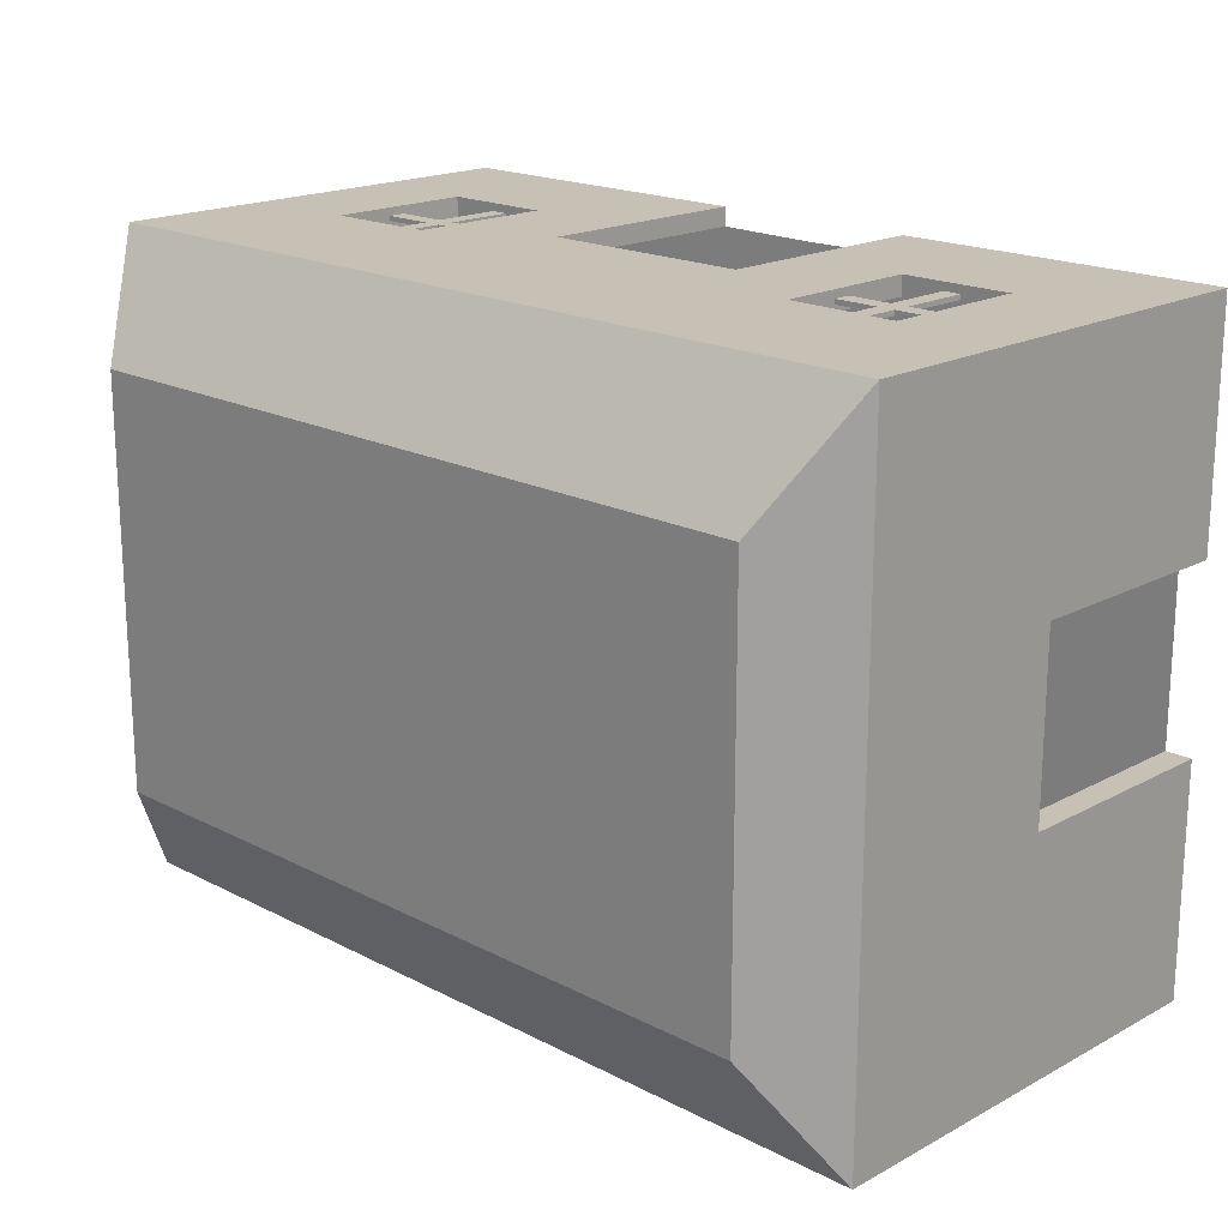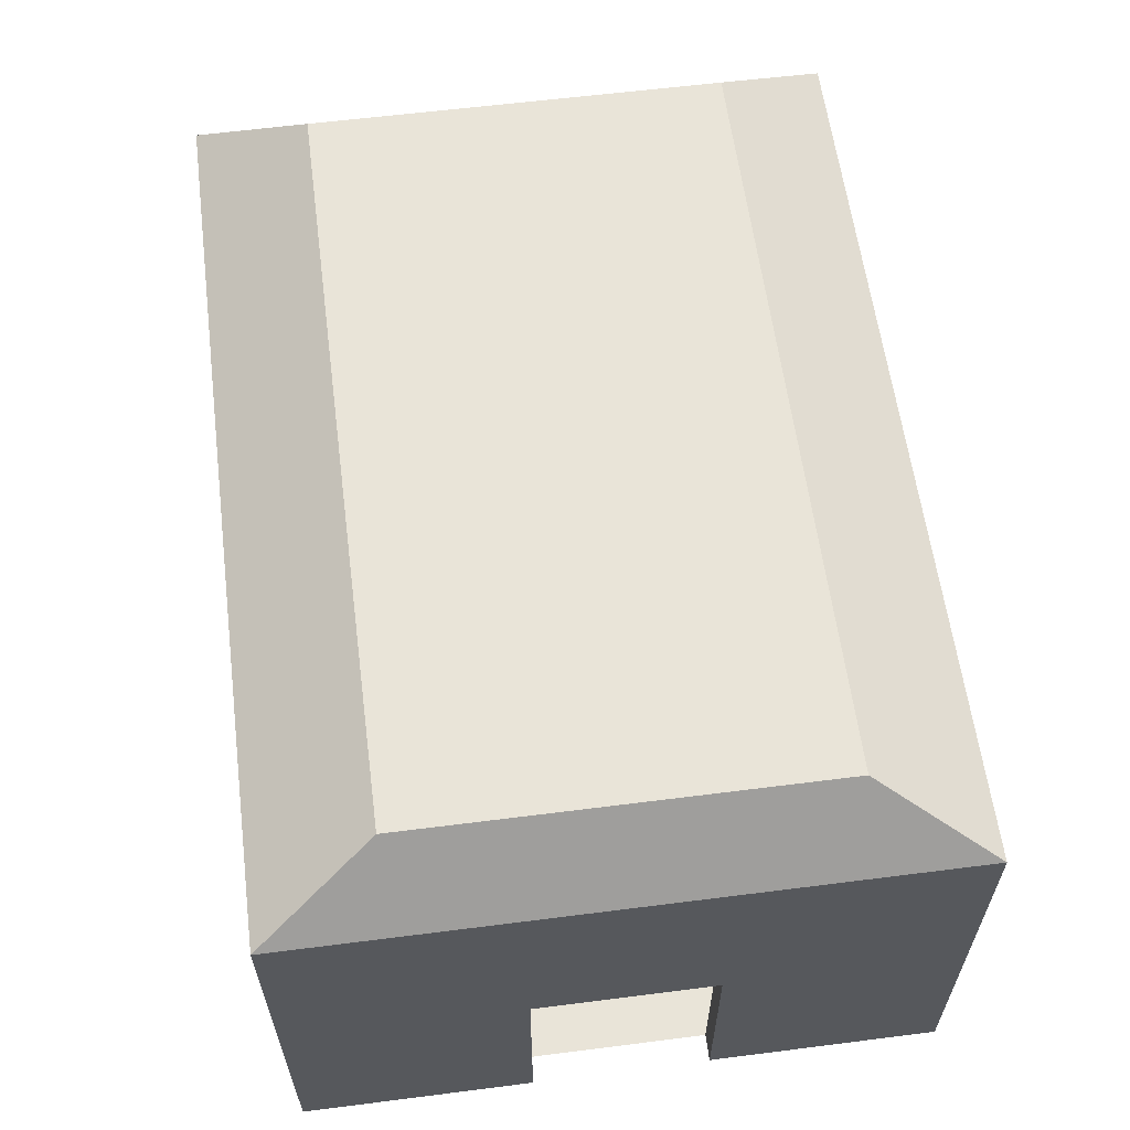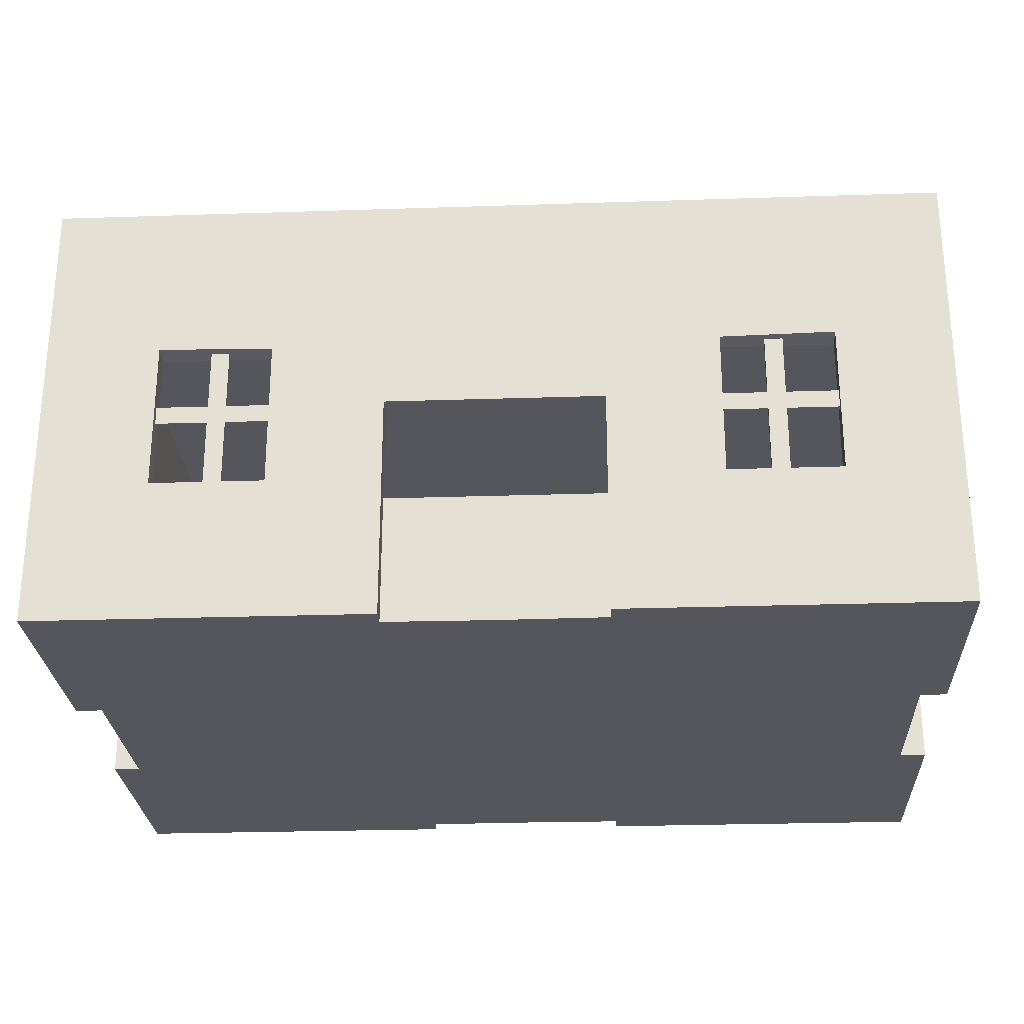
<metadata>
{"format":"obj","ext":"obj","renderer":"f3d","projection":"perspective","resolution":1024,"background":"white","views":[{"elev":18.6,"azim":-135.5,"up":"+Z"},{"elev":60.3,"azim":-97.4,"up":"+Y"},{"elev":-26.3,"azim":3.0,"up":"+Y"}]}
</metadata>
<code>
o ShedCorner
v -15.95 0.004657 -11.58
v -15.95 16.11 -11.58
v -3.867 0.004658 -11.58
v -3.867 16.11 -11.58
v -15.95 8.058 -11.58
v -3.867 8.058 -11.58
v -15.95 0.00466 -3.236
v -15.95 16.11 -3.236
v -3.867 18.77 -3.236
v -15.95 8.058 -3.236
v 0 16.11 -11.58
v 0 18.77 -3.236
v -15.95 16.11 0
v -3.867 18.77 0
v -15.95 8.058 0
v -14.99 0.004657 -10.9
v -14.99 15.63 -10.9
v -3.867 0.004658 -10.9
v -3.867 15.63 -10.9
v -14.99 8.058 -10.9
v -3.867 8.058 -10.9
v -14.99 0.00466 -3.236
v -14.99 15.63 -3.236
v -3.867 15.63 -3.236
v -14.99 8.058 -3.236
v 0 15.63 -10.9
v 0 15.63 -3.236
v -14.99 15.63 0
v -3.867 15.63 0
v -14.99 8.058 0
v 0 15.63 0
v -3.867 0.004659 -3.236
v -14.99 0.004661 0.008444
v -3.867 0.00466 0
v 0 0.00466 0
v 0.02198 0.00466 -3.086
v -3.867 18.77 -7.411
v 0 18.77 -7.411
v -14.99 15.63 -7.068
v -14.99 8.058 -7.068
v -3.867 15.63 -7.068
v 0 15.63 -7.068
v 0.007225 0.004659 -7.021
v 0.01149 0.004658 -10.87
v -14.99 0.004659 -7.106
v -3.867 0.004659 -7.106
v -13.68 18.77 -3.236
v -13.68 18.77 0
v -13.68 18.77 -7.411
v -10.41 18.77 -3.236
v -7.138 18.77 -3.236
v -10.41 18.77 0
v -7.138 18.77 0
v -10.41 18.77 -7.411
v -7.138 18.77 -7.411
v -7.895 0.004658 -11.58
v -11.92 0.004657 -11.58
v -11.92 16.11 -11.58
v -7.895 16.11 -11.58
v -11.92 8.058 -11.58
v -7.895 8.058 -11.58
v -15.95 5.082 -11.58
v -3.867 5.082 -11.58
v -15.95 5.082 -3.236
v -14.99 5.083 -10.9
v -3.867 5.083 -10.9
v -14.99 5.083 -3.236
v -14.99 5.083 -7.082
v -11.92 5.082 -11.58
v -7.895 5.082 -11.58
v -15.95 10.4 -11.58
v -3.867 10.32 -11.58
v -15.95 10.4 -3.236
v 0 10.32 -11.58
v -15.95 10.4 0
v -14.99 10.26 -10.9
v -3.867 10.26 -10.9
v -14.99 10.26 -3.236
v -14.99 10.26 0
v -14.99 10.26 -7.068
v -11.92 10.4 -11.58
v -7.895 10.32 -11.58
v -11.92 8.058 -10.89
v -7.895 8.058 -10.89
v -11.93 10.29 -10.89
v -11.91 5.083 -10.89
v -7.885 5.083 -10.89
v -7.895 10.29 -10.89
v -7.923 12.43 -10.9
v -12.01 12.54 -10.9
v -10.1 8.201 -11.3
v -10.1 7.562 -11.3
v -10.1 8.201 -11.12
v -10.1 7.562 -11.12
v -9.463 7.562 -11.12
v -9.463 8.201 -11.12
v -9.463 7.562 -11.3
v -9.463 8.201 -11.3
v -12.37 7.562 -11.12
v -12.37 8.201 -11.12
v -12.37 8.201 -11.3
v -12.37 7.562 -11.3
v -7.194 7.562 -11.3
v -7.194 8.201 -11.3
v -7.194 8.201 -11.12
v -7.194 7.562 -11.12
v -10.1 4.936 -11.3
v -9.463 4.936 -11.3
v -9.463 4.936 -11.12
v -10.1 4.936 -11.12
v -9.463 10.83 -11.3
v -10.1 10.83 -11.3
v -10.1 10.83 -11.12
v -9.463 10.83 -11.12
v -7.982 0.00466 -3.236
v -7.941 0.004659 -7.106
v -8.014 0.00466 0
v -7.9 0.004658 -10.9
v -11.96 0.00466 -3.236
v -11.94 0.004659 -7.106
v -11.92 0.004657 -10.9
v -11.98 0.00466 0
v 15.95 0.004657 -11.58
v 15.95 16.11 -11.58
v 3.867 0.004658 -11.58
v 3.867 16.11 -11.58
v 15.95 8.058 -11.58
v 3.867 8.058 -11.58
v 15.95 0.00466 -3.236
v 15.95 16.11 -3.236
v 3.867 18.77 -3.236
v 15.95 8.058 -3.236
v 0 8.058 -11.58
v 15.95 16.11 0
v 3.867 18.77 0
v 15.95 8.058 0
v 0 18.77 0
v 14.99 0.004657 -10.9
v 14.99 15.63 -10.9
v 3.867 0.004658 -10.9
v 3.867 15.63 -10.9
v 14.99 8.058 -10.9
v 3.867 8.058 -10.9
v 14.99 0.00466 -3.236
v 14.99 15.63 -3.236
v 3.867 15.63 -3.236
v 14.99 8.058 -3.236
v 0 8.058 -10.9
v 14.99 15.63 0
v 3.867 15.63 0
v 14.99 8.058 0
v 3.867 0.004659 -3.236
v 14.99 0.004661 0
v 3.867 0.00466 0
v 3.867 18.77 -7.411
v 14.99 15.63 -7.068
v 14.99 8.058 -7.068
v 3.867 15.63 -7.068
v 14.99 0.004659 -7.106
v 3.867 0.004659 -7.106
v 13.68 18.77 -3.236
v 13.68 18.77 0.01031
v 13.68 18.77 -7.411
v 10.41 18.77 -3.236
v 7.138 18.77 -3.236
v 10.41 18.77 0
v 7.138 18.77 0
v 10.41 18.77 -7.411
v 7.138 18.77 -7.411
v 7.895 0.004658 -11.58
v 11.92 0.004657 -11.58
v 11.92 16.11 -11.58
v 7.895 16.11 -11.58
v 11.92 8.058 -11.58
v 7.895 8.058 -11.58
v 15.95 5.082 -11.58
v 3.867 5.082 -11.58
v 15.95 5.082 -3.236
v 14.99 5.083 -10.9
v 3.867 5.083 -10.9
v 14.99 5.083 -3.236
v 14.99 5.083 -7.082
v 11.92 5.082 -11.58
v 7.895 5.082 -11.58
v 15.95 10.4 -11.58
v 3.867 10.32 -11.58
v 15.95 10.4 -3.236
v 15.95 10.4 0
v 14.99 10.26 -10.9
v 3.867 10.26 -10.9
v 14.99 10.26 -3.236
v 0 10.26 -10.9
v 14.99 10.26 0
v 14.99 10.26 -7.068
v 11.92 10.4 -11.58
v 7.895 10.32 -11.58
v 11.92 8.058 -10.89
v 7.895 8.058 -10.89
v 11.93 10.29 -10.89
v 11.91 5.083 -10.89
v 7.885 5.083 -10.89
v 7.895 10.29 -10.89
v 7.923 12.43 -10.9
v 12.01 12.54 -10.9
v 10.1 8.201 -11.3
v 10.1 7.562 -11.3
v 10.1 8.201 -11.12
v 10.1 7.562 -11.12
v 9.463 7.562 -11.12
v 9.463 8.201 -11.12
v 9.463 7.562 -11.3
v 9.463 8.201 -11.3
v 12.37 7.562 -11.12
v 12.37 8.201 -11.12
v 12.37 8.201 -11.3
v 12.37 7.562 -11.3
v 7.194 7.562 -11.3
v 7.194 8.201 -11.3
v 7.194 8.201 -11.12
v 7.194 7.562 -11.12
v 10.1 4.936 -11.3
v 9.463 4.936 -11.3
v 9.463 4.936 -11.12
v 10.1 4.936 -11.12
v 9.463 10.83 -11.3
v 10.1 10.83 -11.3
v 10.1 10.83 -11.12
v 9.463 10.83 -11.12
v 7.982 0.00466 -3.236
v 7.941 0.004659 -7.106
v 8.014 0.00466 0
v 7.9 0.004658 -10.9
v 11.96 0.00466 -3.236
v 11.94 0.004659 -7.106
v 11.92 0.004657 -10.9
v 11.98 0.00466 0
v -15.95 0.004657 11.58
v -15.95 16.11 11.58
v -3.867 0.004658 11.58
v -3.867 16.11 11.58
v -15.95 8.058 11.58
v -3.867 8.058 11.58
v -15.95 0.00466 3.236
v -15.95 16.11 3.236
v -3.867 18.77 3.236
v -15.95 8.058 3.236
v 0 8.058 11.58
v 0 18.77 3.236
v -14.99 0.004657 10.9
v -14.99 15.63 10.9
v -3.867 0.004658 10.9
v -3.867 15.63 10.9
v -14.99 8.058 10.9
v -3.867 8.058 10.9
v -14.99 0.00466 3.236
v -14.99 15.63 3.236
v -3.867 15.63 3.236
v -14.99 8.058 3.236
v 0 15.63 3.236
v -3.867 0.004659 3.236
v 0 0.00466 3.111
v -3.867 18.77 7.411
v 0 18.77 7.411
v -14.99 15.63 7.068
v -14.99 8.058 7.068
v -3.867 15.63 7.068
v 0 0.004659 6.998
v 0 0.004658 10.86
v -14.99 0.004659 7.106
v -3.867 0.004659 7.106
v -13.68 18.77 3.236
v -13.68 18.77 7.411
v -10.41 18.77 3.236
v -7.138 18.77 3.236
v -10.41 18.77 7.411
v -7.138 18.77 7.411
v -7.895 0.004658 11.58
v -11.92 0.004657 11.58
v -11.92 16.11 11.58
v -7.895 16.11 11.58
v -11.92 8.058 11.58
v -7.895 8.058 11.58
v -15.95 5.082 11.58
v -3.867 5.082 11.58
v -15.95 5.082 3.236
v -14.99 5.083 10.9
v -3.867 5.083 10.9
v -14.99 5.083 3.236
v -14.99 5.083 7.082
v -11.92 5.082 11.58
v -7.895 5.082 11.58
v -15.95 10.4 11.58
v -3.867 10.32 11.58
v -15.95 10.4 3.236
v 0 10.32 11.58
v -14.99 10.26 10.9
v -3.867 10.26 10.9
v -14.99 10.26 3.236
v -14.99 10.26 7.068
v -11.92 10.4 11.58
v -7.895 10.32 11.58
v -11.92 8.058 10.89
v -7.895 8.058 10.89
v -11.93 10.29 10.89
v -11.91 5.083 10.89
v -7.885 5.083 10.89
v -7.895 10.29 10.89
v -7.923 12.43 10.9
v -12.01 12.54 10.9
v -10.1 8.201 11.3
v -10.1 7.562 11.3
v -10.1 8.201 11.12
v -10.1 7.562 11.12
v -9.463 7.562 11.12
v -9.463 8.201 11.12
v -9.463 7.562 11.3
v -9.463 8.201 11.3
v -12.37 7.562 11.12
v -12.37 8.201 11.12
v -12.37 8.201 11.3
v -12.37 7.562 11.3
v -7.194 7.562 11.3
v -7.194 8.201 11.3
v -7.194 8.201 11.12
v -7.194 7.562 11.12
v -10.1 4.936 11.3
v -9.463 4.936 11.3
v -9.463 4.936 11.12
v -10.1 4.936 11.12
v -9.463 10.83 11.3
v -10.1 10.83 11.3
v -10.1 10.83 11.12
v -9.463 10.83 11.12
v -7.982 0.00466 3.236
v -7.941 0.004659 7.106
v -7.9 0.004658 10.9
v -11.96 0.00466 3.236
v -11.94 0.004659 7.106
v -11.92 0.004657 10.9
v 15.95 0.004657 11.58
v 15.95 16.11 11.58
v 3.867 0.004658 11.58
v 3.867 16.11 11.58
v 15.95 8.058 11.58
v 3.867 8.058 11.58
v 15.95 0.00466 3.236
v 15.95 16.11 3.236
v 3.867 18.77 3.236
v 15.95 8.058 3.236
v 0 16.11 11.58
v 14.99 0.004657 10.9
v 14.99 15.63 10.9
v 3.867 0.004658 10.9
v 3.867 15.63 10.9
v 14.99 8.058 10.9
v 3.867 8.058 10.9
v 14.99 0.00466 3.236
v 14.99 15.63 3.236
v 3.867 15.63 3.236
v 14.99 8.058 3.236
v 0 15.63 10.9
v 0 8.058 10.9
v 3.867 0.004659 3.236
v 3.867 18.77 7.411
v 14.99 15.63 7.068
v 14.99 8.058 7.068
v 3.867 15.63 7.068
v 0 15.63 7.068
v 14.99 0.004659 7.106
v 3.867 0.004659 7.106
v 13.68 18.77 3.236
v 13.68 18.77 7.411
v 10.41 18.77 3.236
v 7.138 18.77 3.236
v 10.41 18.77 7.411
v 7.138 18.77 7.411
v 7.895 0.004658 11.58
v 11.92 0.004657 11.58
v 11.92 16.11 11.58
v 7.895 16.11 11.58
v 11.92 8.058 11.58
v 7.895 8.058 11.58
v 15.95 5.082 11.58
v 3.867 5.082 11.58
v 15.95 5.082 3.236
v 14.99 5.083 10.9
v 3.867 5.083 10.9
v 14.99 5.083 3.236
v 14.99 5.083 7.082
v 11.92 5.082 11.58
v 7.895 5.082 11.58
v 15.95 10.4 11.58
v 3.867 10.32 11.58
v 15.95 10.4 3.236
v 14.99 10.26 10.9
v 3.867 10.26 10.9
v 14.99 10.26 3.236
v 0 10.26 10.9
v 14.99 10.26 7.068
v 11.92 10.4 11.58
v 7.895 10.32 11.58
v 11.92 8.058 10.89
v 7.895 8.058 10.89
v 11.93 10.29 10.89
v 11.91 5.083 10.89
v 7.885 5.083 10.89
v 7.895 10.29 10.89
v 7.923 12.43 10.9
v 12.01 12.54 10.9
v 10.1 8.201 11.3
v 10.1 7.562 11.3
v 10.1 8.201 11.12
v 10.1 7.562 11.12
v 9.463 7.562 11.12
v 9.463 8.201 11.12
v 9.463 7.562 11.3
v 9.463 8.201 11.3
v 12.37 7.562 11.12
v 12.37 8.201 11.12
v 12.37 8.201 11.3
v 12.37 7.562 11.3
v 7.194 7.562 11.3
v 7.194 8.201 11.3
v 7.194 8.201 11.12
v 7.194 7.562 11.12
v 10.1 4.936 11.3
v 9.463 4.936 11.3
v 9.463 4.936 11.12
v 10.1 4.936 11.12
v 9.463 10.83 11.3
v 10.1 10.83 11.3
v 10.1 10.83 11.12
v 9.463 10.83 11.12
v 7.982 0.00466 3.236
v 7.941 0.004659 7.106
v 7.9 0.004658 10.9
v 11.96 0.00466 3.236
v 11.94 0.004659 7.106
v 11.92 0.004657 10.9
f 49 2 8 47
f 68 45 16 65
f 82 59 4 72
f 73 8 2 71
f 38 37 9 12
f 58 2 49 54
f 75 13 8 73
f 72 4 11 74
f 47 8 13 48
f 12 9 14 137
f 80 76 17 39
f 76 85 90 17
f 67 68 40 25
f 42 27 24 41
f 41 24 23 39
f 79 78 23 28
f 77 192 26 19
f 24 29 28 23
f 27 31 29 24
f 1 57 121 16
f 63 6 21 66
f 7 1 16 45 22
f 15 10 25 30
f 64 7 22 67
f 6 133 148 21
f 33 122 119 22
f 32 46 116 115
f 19 41 39 17
f 26 42 41 19
f 78 80 39 23
f 46 32 36 43
f 11 4 37 38
f 32 34 35 36
f 64 10 5 62
f 70 61 6 63
f 50 47 48 52
f 54 49 47 50
f 45 120 121 16
f 18 46 43 44
f 37 55 51 9
f 55 54 50 51
f 9 51 53 14
f 51 50 52 53
f 62 5 60 69
f 70 69 86 87
f 4 59 55 37
f 59 58 54 55
f 71 2 58 81
f 81 58 59 82
f 57 69 70 56
f 1 62 69 57
f 56 70 63 3
f 7 64 62 1
f 10 64 67 25
f 3 63 66 18
f 22 45 68 67
f 121 118 87 86
f 40 68 65 20
f 81 82 88 85
f 5 71 81 60
f 25 40 80 78
f 21 148 192 77
f 30 25 78 79
f 40 20 76 80
f 6 72 74 133
f 15 75 73 10
f 10 73 71 5
f 61 82 72 6
f 60 81 85 83
f 69 60 83 86
f 82 61 84 88
f 61 70 87 84
f 21 84 87 66
f 77 88 84 21
f 85 76 20 83
f 83 20 65 86
f 17 90 89 19
f 19 89 88 77
f 88 89 90 85
f 121 86 65 16
f 92 91 98 97
f 95 96 93 94
f 93 100 99 94
f 91 101 100 93
f 92 102 101 91
f 94 99 102 92
f 98 104 103 97
f 96 105 104 98
f 95 106 105 96
f 97 103 106 95
f 97 108 107 92
f 95 109 108 97
f 94 110 109 95
f 92 107 110 94
f 91 112 111 98
f 93 113 112 91
f 96 114 113 93
f 98 111 114 96
f 118 18 66 87
f 115 116 120 119
f 118 56 3 18
f 118 116 46 18
f 115 117 34 32
f 121 57 56 118
f 121 120 116 118
f 119 122 117 115
f 119 120 45 22
f 163 161 130 124
f 182 179 138 159
f 196 186 126 173
f 187 185 124 130
f 38 12 131 155
f 172 168 163 124
f 188 187 130 134
f 186 74 11 126
f 161 162 134 130
f 12 137 135 131
f 194 156 139 189
f 189 139 204 199
f 181 147 157 182
f 42 158 146 27
f 158 156 145 146
f 193 149 145 191
f 190 141 26 192
f 146 145 149 150
f 27 146 150 31
f 123 138 235 171
f 177 180 143 128
f 129 144 159 138 123
f 136 151 147 132
f 178 181 144 129
f 128 143 148 133
f 153 144 233 236
f 152 229 230 160
f 141 139 156 158
f 26 141 158 42
f 191 145 156 194
f 160 43 36 152
f 11 38 155 126
f 152 36 35 154
f 178 176 127 132
f 184 177 128 175
f 164 166 162 161
f 168 164 161 163
f 159 138 235 234
f 140 44 43 160
f 155 131 165 169
f 169 165 164 168
f 131 135 167 165
f 165 167 166 164
f 176 183 174 127
f 184 201 200 183
f 126 155 169 173
f 173 169 168 172
f 185 195 172 124
f 195 196 173 172
f 171 170 184 183
f 123 171 183 176
f 170 125 177 184
f 129 123 176 178
f 132 147 181 178
f 125 140 180 177
f 144 181 182 159
f 235 200 201 232
f 157 142 179 182
f 195 199 202 196
f 127 174 195 185
f 147 191 194 157
f 143 190 192 148
f 151 193 191 147
f 157 194 189 142
f 128 133 74 186
f 136 132 187 188
f 132 127 185 187
f 175 128 186 196
f 174 197 199 195
f 183 200 197 174
f 196 202 198 175
f 175 198 201 184
f 143 180 201 198
f 190 143 198 202
f 199 197 142 189
f 197 200 179 142
f 139 141 203 204
f 141 190 202 203
f 202 199 204 203
f 235 138 179 200
f 206 211 212 205
f 209 208 207 210
f 207 208 213 214
f 205 207 214 215
f 206 205 215 216
f 208 206 216 213
f 212 211 217 218
f 210 212 218 219
f 209 210 219 220
f 211 209 220 217
f 211 206 221 222
f 209 211 222 223
f 208 209 223 224
f 206 208 224 221
f 205 212 225 226
f 207 205 226 227
f 210 207 227 228
f 212 210 228 225
f 232 201 180 140
f 229 233 234 230
f 232 140 125 170
f 232 140 160 230
f 229 152 154 231
f 235 232 170 171
f 235 232 230 234
f 233 229 231 236
f 233 144 159 234
f 272 271 244 238
f 289 286 249 269
f 301 293 240 280
f 294 292 238 244
f 263 248 245 262
f 279 275 272 238
f 75 294 244 13
f 293 295 350 240
f 271 48 13 244
f 248 137 14 245
f 299 264 250 296
f 296 250 309 304
f 288 258 265 289
f 368 266 257 259
f 266 264 256 257
f 79 28 256 298
f 297 252 361 398
f 257 256 28 29
f 259 257 29 31
f 237 249 339 278
f 284 287 254 242
f 243 255 269 249 237
f 15 30 258 246
f 285 288 255 243
f 242 254 362 247
f 33 255 337 122
f 260 334 335 270
f 252 250 264 266
f 361 252 266 368
f 298 256 264 299
f 270 267 261 260
f 350 263 262 240
f 260 261 35 34
f 285 283 241 246
f 291 284 242 282
f 273 52 48 271
f 275 273 271 272
f 269 249 339 338
f 251 268 267 270
f 262 245 274 276
f 276 274 273 275
f 245 14 53 274
f 274 53 52 273
f 283 290 281 241
f 291 306 305 290
f 240 262 276 280
f 280 276 275 279
f 292 300 279 238
f 300 301 280 279
f 278 277 291 290
f 237 278 290 283
f 277 239 284 291
f 243 237 283 285
f 246 258 288 285
f 239 251 287 284
f 255 288 289 269
f 339 305 306 336
f 265 253 286 289
f 300 304 307 301
f 241 281 300 292
f 258 298 299 265
f 254 297 398 362
f 30 79 298 258
f 265 299 296 253
f 242 247 295 293
f 15 246 294 75
f 246 241 292 294
f 282 242 293 301
f 281 302 304 300
f 290 305 302 281
f 301 307 303 282
f 282 303 306 291
f 254 287 306 303
f 297 254 303 307
f 304 302 253 296
f 302 305 286 253
f 250 252 308 309
f 252 297 307 308
f 307 304 309 308
f 339 249 286 305
f 311 316 317 310
f 314 313 312 315
f 312 313 318 319
f 310 312 319 320
f 311 310 320 321
f 313 311 321 318
f 317 316 322 323
f 315 317 323 324
f 314 315 324 325
f 316 314 325 322
f 316 311 326 327
f 314 316 327 328
f 313 314 328 329
f 311 313 329 326
f 310 317 330 331
f 312 310 331 332
f 315 312 332 333
f 317 315 333 330
f 336 306 287 251
f 334 337 338 335
f 336 251 239 277
f 336 251 270 335
f 334 260 34 117
f 339 336 277 278
f 339 336 335 338
f 337 334 117 122
f 337 255 269 338
f 372 341 347 371
f 389 369 351 386
f 401 380 343 393
f 394 347 341 392
f 263 364 348 248
f 379 341 372 375
f 188 134 347 394
f 393 343 350 295
f 371 347 134 162
f 248 348 135 137
f 399 395 352 365
f 395 404 409 352
f 388 389 366 360
f 368 259 359 367
f 367 359 358 365
f 193 397 358 149
f 396 398 361 354
f 359 150 149 358
f 259 31 150 359
f 340 378 439 351
f 384 345 356 387
f 346 340 351 369 357
f 136 349 360 151
f 385 346 357 388
f 345 247 362 356
f 153 236 437 357
f 363 370 435 434
f 354 367 365 352
f 361 368 367 354
f 397 399 365 358
f 370 363 261 267
f 350 343 364 263
f 363 154 35 261
f 385 349 344 383
f 391 382 345 384
f 373 371 162 166
f 375 372 371 373
f 369 438 439 351
f 353 370 267 268
f 364 376 374 348
f 376 375 373 374
f 348 374 167 135
f 374 373 166 167
f 383 344 381 390
f 391 390 405 406
f 343 380 376 364
f 380 379 375 376
f 392 341 379 400
f 400 379 380 401
f 378 390 391 377
f 340 383 390 378
f 377 391 384 342
f 346 385 383 340
f 349 385 388 360
f 342 384 387 353
f 357 369 389 388
f 439 436 406 405
f 366 389 386 355
f 400 401 407 404
f 344 392 400 381
f 360 366 399 397
f 356 362 398 396
f 151 360 397 193
f 366 355 395 399
f 345 393 295 247
f 136 188 394 349
f 349 394 392 344
f 382 401 393 345
f 381 400 404 402
f 390 381 402 405
f 401 382 403 407
f 382 391 406 403
f 356 403 406 387
f 396 407 403 356
f 404 395 355 402
f 402 355 386 405
f 352 409 408 354
f 354 408 407 396
f 407 408 409 404
f 439 405 386 351
f 411 410 417 416
f 414 415 412 413
f 412 419 418 413
f 410 420 419 412
f 411 421 420 410
f 413 418 421 411
f 417 423 422 416
f 415 424 423 417
f 414 425 424 415
f 416 422 425 414
f 416 427 426 411
f 414 428 427 416
f 413 429 428 414
f 411 426 429 413
f 410 431 430 417
f 412 432 431 410
f 415 433 432 412
f 417 430 433 415
f 436 353 387 406
f 434 435 438 437
f 436 377 342 353
f 436 435 370 353
f 434 231 154 363
f 439 378 377 436
f 439 438 435 436
f 437 236 231 434
f 437 438 369 357

</code>
